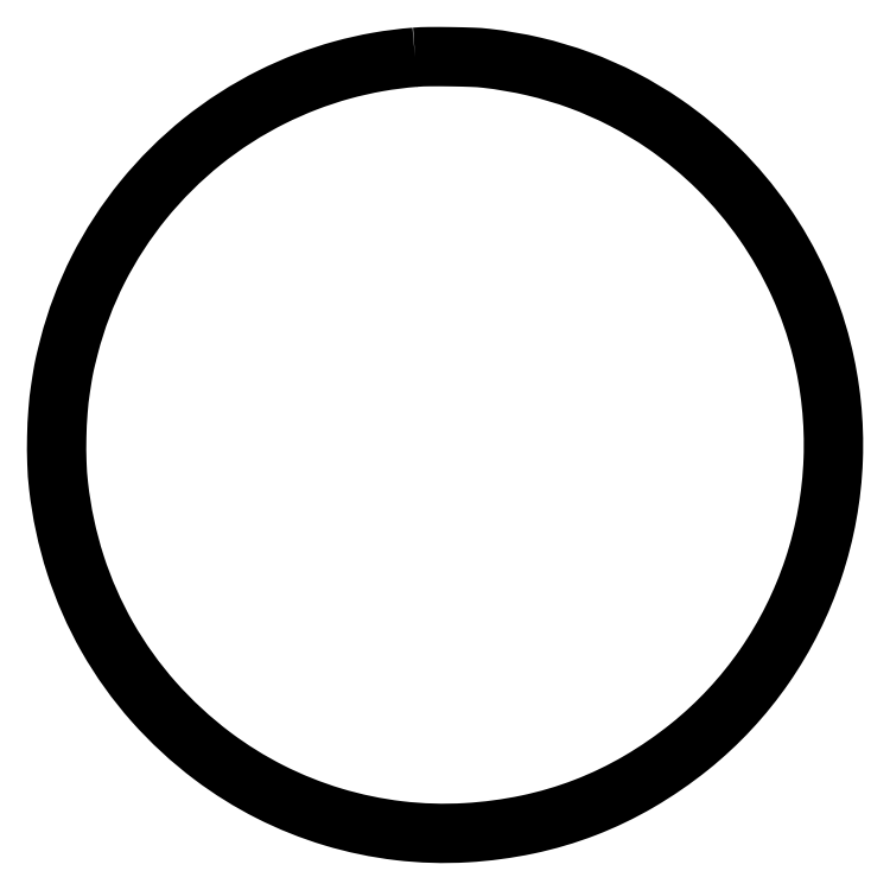
<metadata>
{"format":"dxf","ext":"dxf","renderer":"ezdxf+matplotlib","layout":"modelspace","background":"white","min_lineweight":24,"dpi":150}
</metadata>
<code>
0
SECTION
2
ENTITIES
0
POLYLINE
8
0
66
1
70
1
0
VERTEX
8
0
10
332.2
20
719
42
0.0239
0
VERTEX
8
0
10
297.8
20
714.6
42
0.02429
0
VERTEX
8
0
10
264.2
20
707
42
0.02424
0
VERTEX
8
0
10
231.4
20
696.2
42
0.0236
0
VERTEX
8
0
10
199.5
20
682.1
42
0.05371
0
VERTEX
8
0
10
135.1
20
640.9
42
0.05288
0
VERTEX
8
0
10
80.51
20
586.7
42
0.05305
0
VERTEX
8
0
10
38.7
20
522.4
42
0.05478
0
VERTEX
8
0
10
11.89
20
451.4
42
0.002954
0
VERTEX
8
0
10
8.967
20
439.8
42
0.009344
0
VERTEX
8
0
10
7.201
20
431.9
42
0.009728
0
VERTEX
8
0
10
5.767
20
424.2
42
0.00342
0
VERTEX
8
0
10
4.001
20
413
42
0.01837
0
VERTEX
8
0
10
1.531
20
391.3
42
0.01377
0
VERTEX
8
0
10
0.3522
20
367.3
42
0.01382
0
VERTEX
8
0
10
0.4995
20
343.3
42
0.01925
0
VERTEX
8
0
10
2.046
20
322
42
0.05008
0
VERTEX
8
0
10
17.62
20
249.3
42
0.05182
0
VERTEX
8
0
10
47.23
20
182
42
0.05184
0
VERTEX
8
0
10
90.04
20
122.2
42
0.05019
0
VERTEX
8
0
10
144.7
20
71.81
42
0.04411
0
VERTEX
8
0
10
197.7
20
38.76
42
0.04382
0
VERTEX
8
0
10
255.9
20
15.46
42
0.04384
0
VERTEX
8
0
10
317.2
20
2.653
42
0.04423
0
VERTEX
8
0
10
379.7
20
0.791
42
0.03701
0
VERTEX
8
0
10
436.3
20
8.34
42
0.0403
0
VERTEX
8
0
10
489.5
20
24.06
42
0.04031
0
VERTEX
8
0
10
539.5
20
48.1
42
0.03706
0
VERTEX
8
0
10
586.5
20
80.46
42
0.07214
0
VERTEX
8
0
10
655.7
20
154.8
42
0.0713
0
VERTEX
8
0
10
701.2
20
245.9
42
0.07105
0
VERTEX
8
0
10
719.5
20
346.6
42
0.0708
0
VERTEX
8
0
10
708.8
20
448.4
42
0.04603
0
VERTEX
8
0
10
687.5
20
509.3
42
0.04508
0
VERTEX
8
0
10
655.2
20
565.8
42
0.04495
0
VERTEX
8
0
10
613.2
20
615.7
42
0.04519
0
VERTEX
8
0
10
563
20
657.2
42
0.03072
0
VERTEX
8
0
10
525.1
20
679.9
42
0.03121
0
VERTEX
8
0
10
484.8
20
697.7
42
0.03098
0
VERTEX
8
0
10
442.4
20
710.4
42
0.02936
0
VERTEX
8
0
10
398
20
718
42
0.01916
0
VERTEX
8
0
10
385.4
20
719
42
0.005214
0
VERTEX
8
0
10
365.4
20
719.5
42
0.005284
0
VERTEX
8
0
10
345.3
20
719.5
42
0.01785
0
SEQEND
0
ENDSEC
0
EOF

</code>
